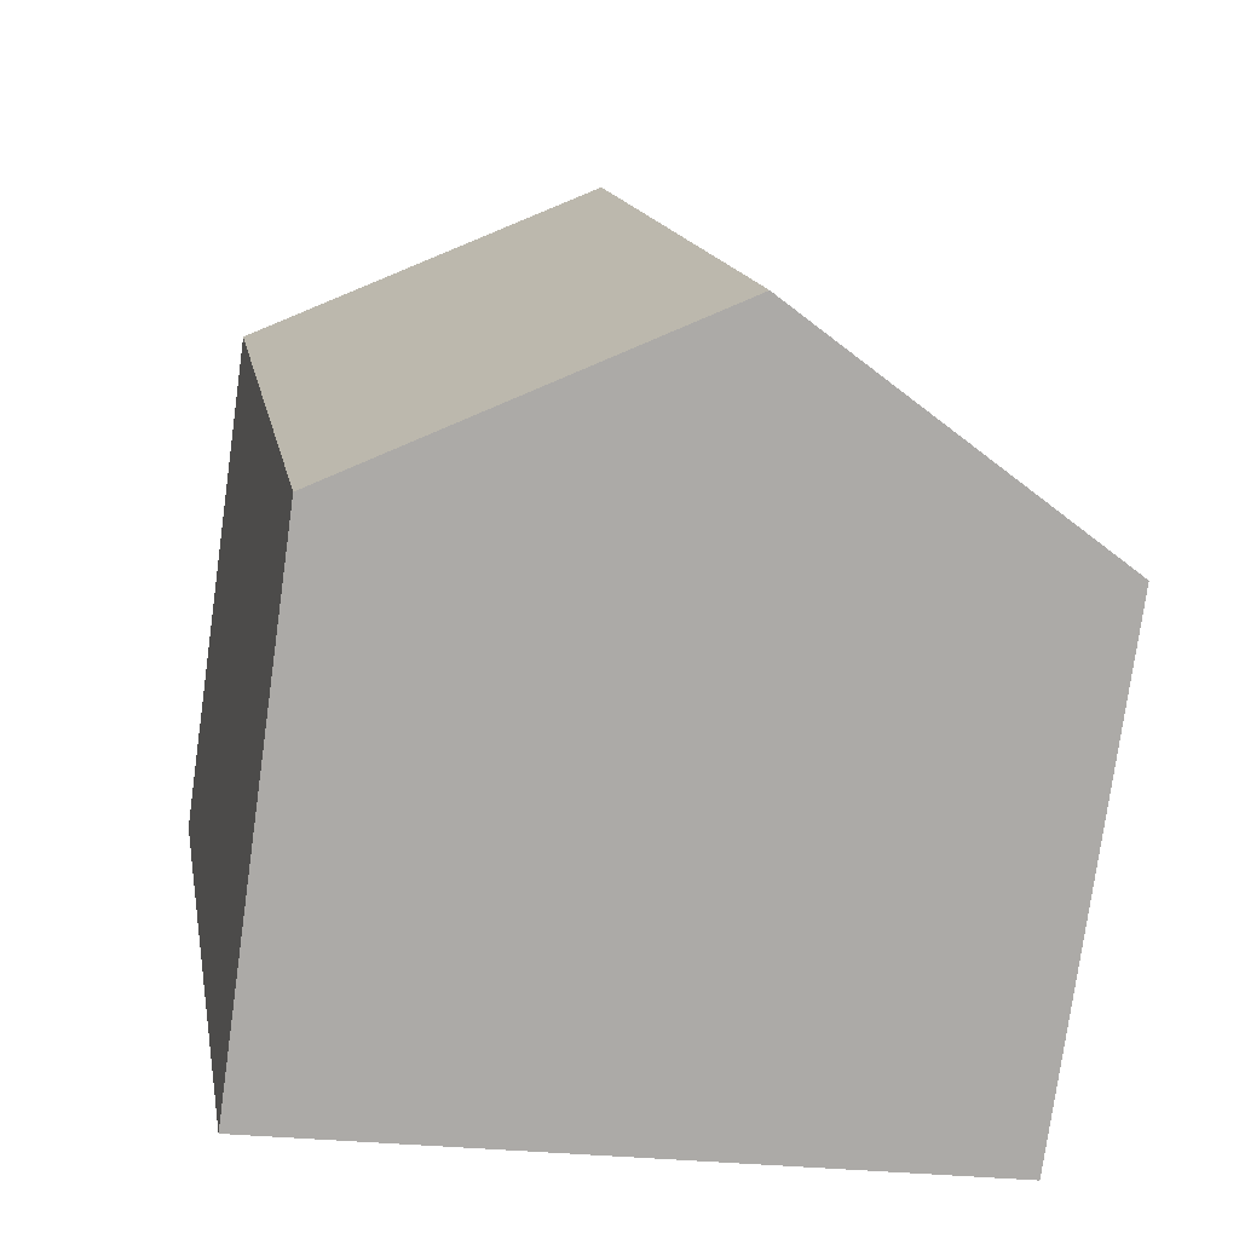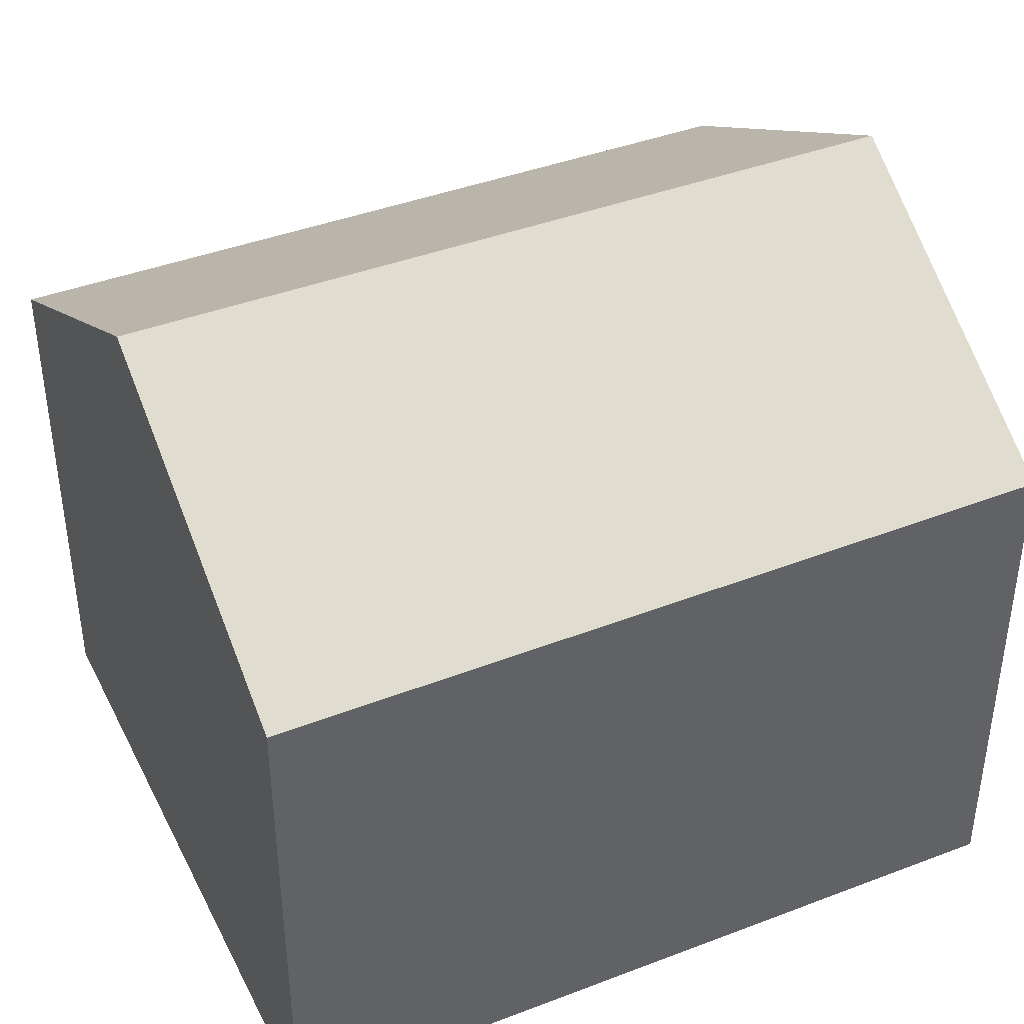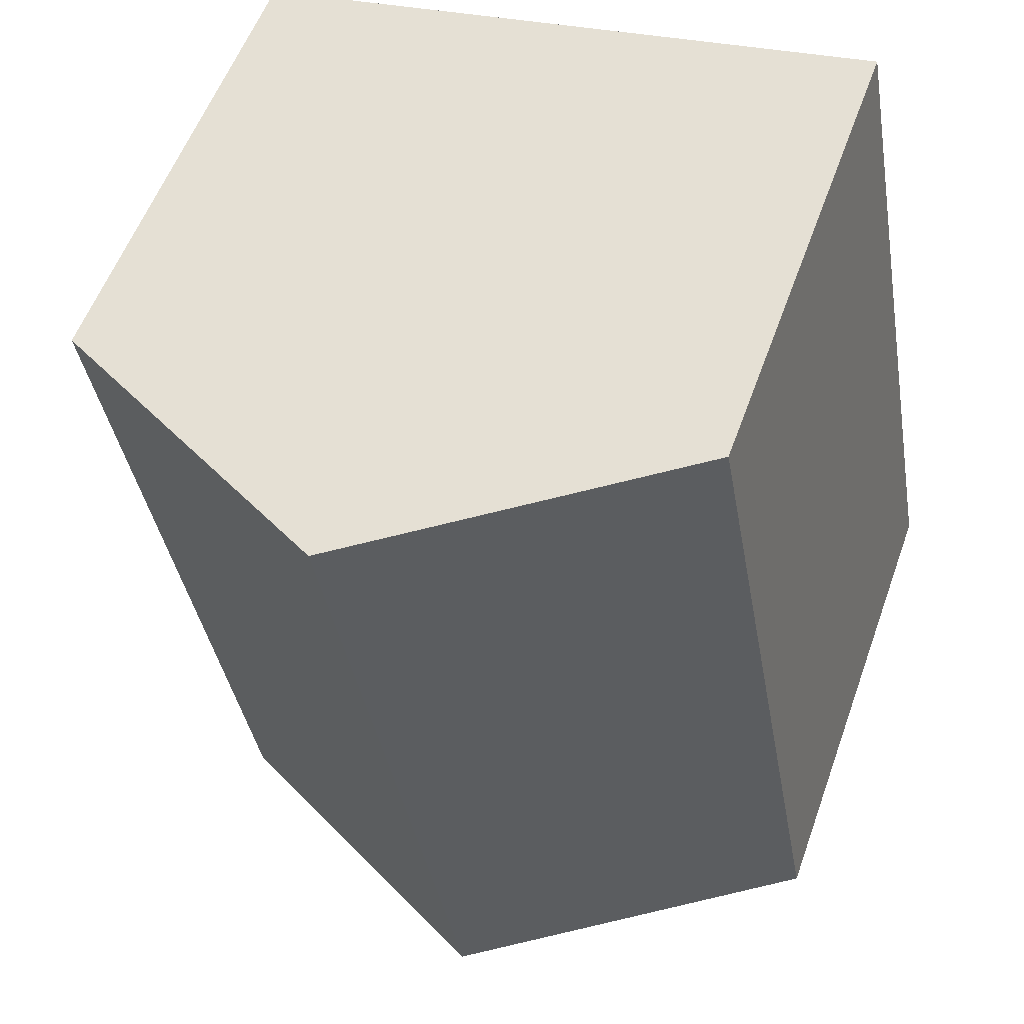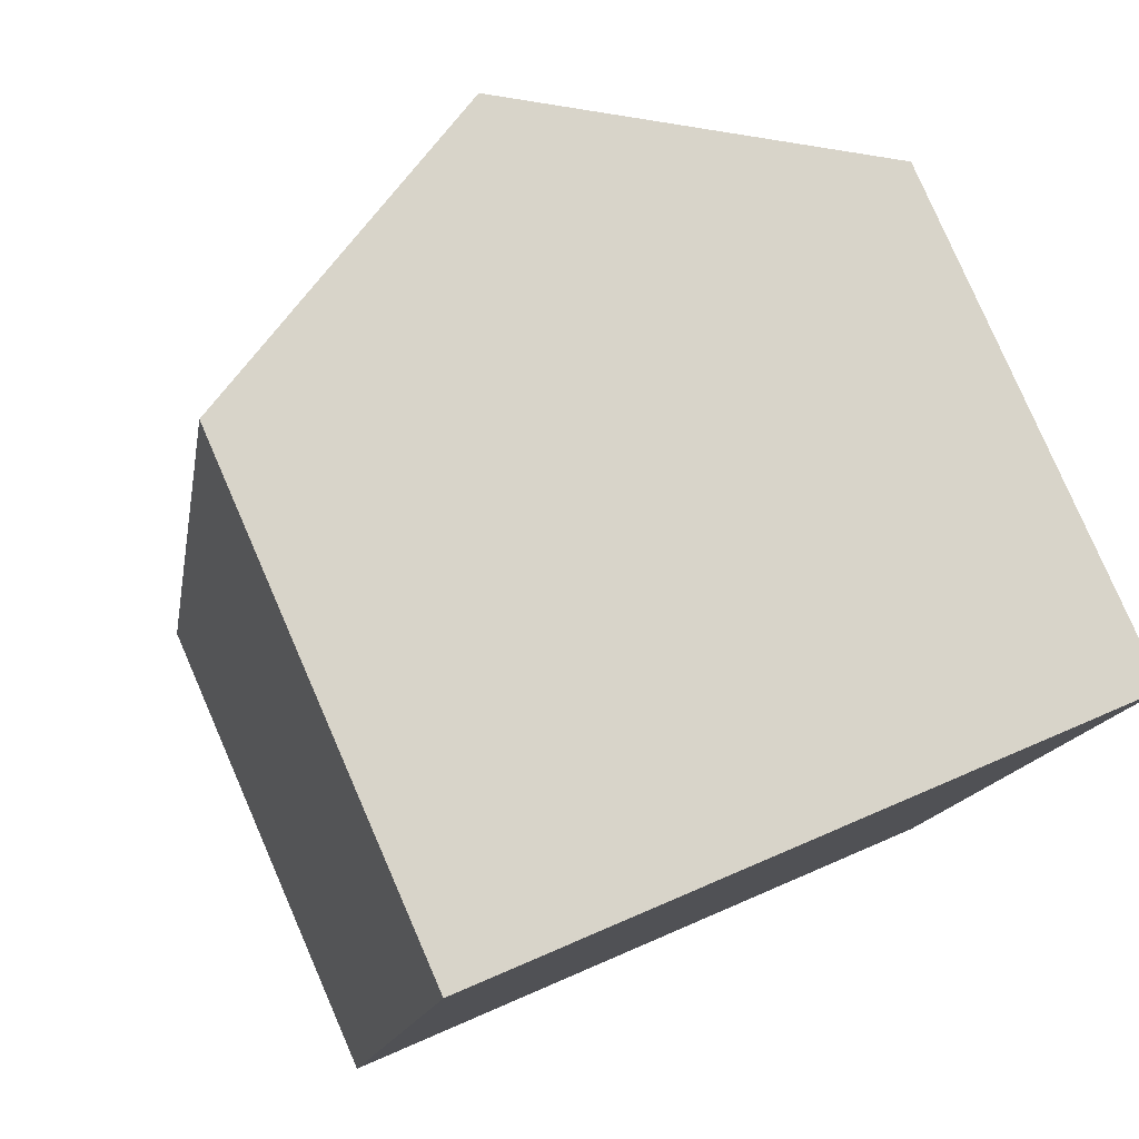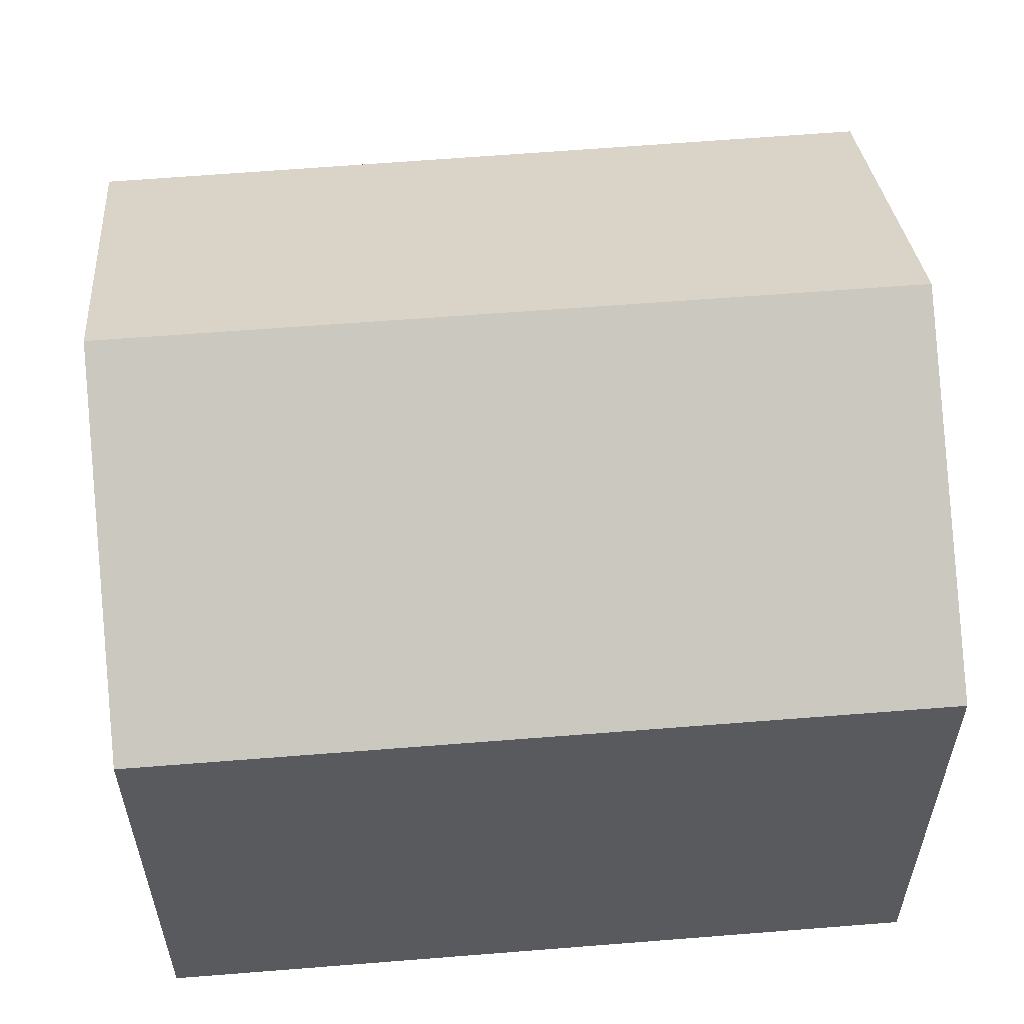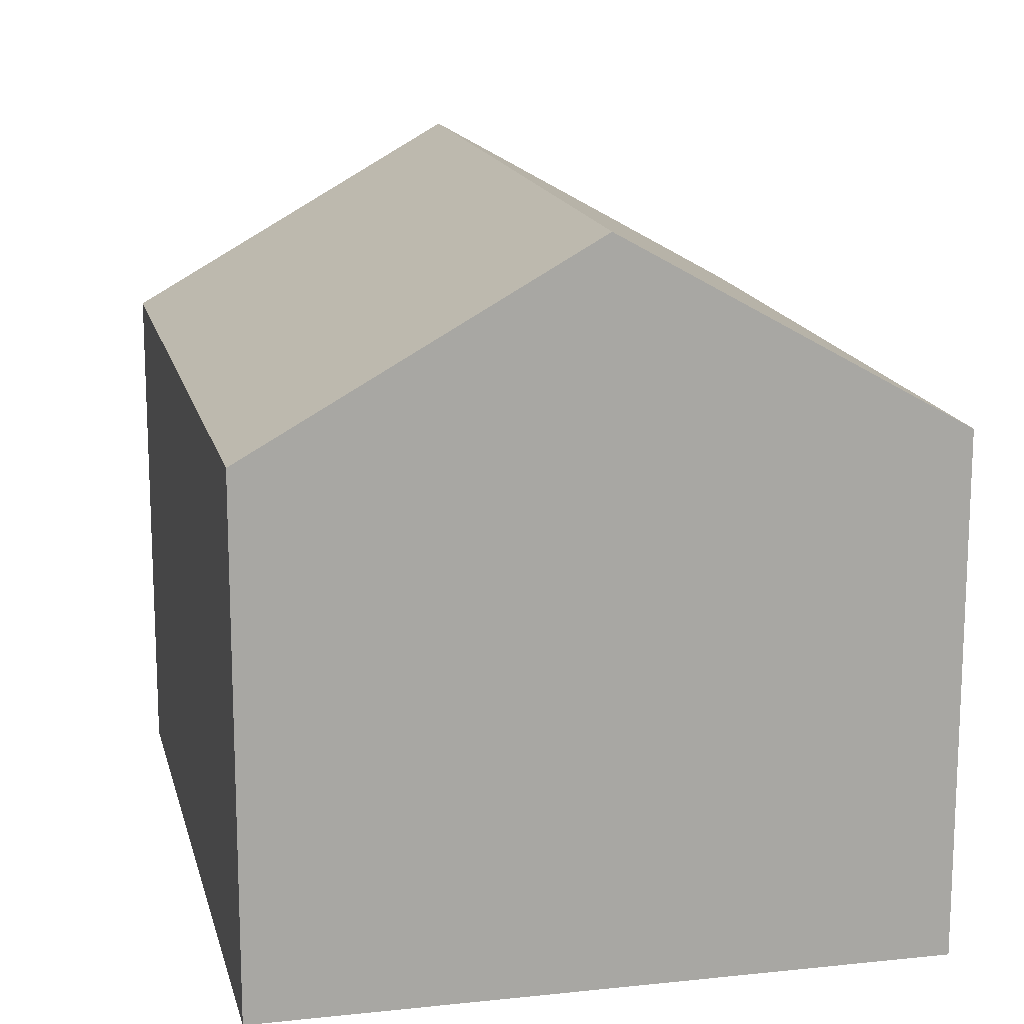
<metadata>
{"format":"obj","ext":"obj","renderer":"f3d","projection":"perspective","resolution":1024,"background":"white","views":[{"elev":-77.3,"azim":172.1,"up":"+Z"},{"elev":41.8,"azim":-104.6,"up":"+Y"},{"elev":55.7,"azim":-160.4,"up":"+Z"},{"elev":79.6,"azim":-23.5,"up":"+Z"},{"elev":58.7,"azim":95.1,"up":"+Y"},{"elev":15.4,"azim":-2.7,"up":"+Y"}]}
</metadata>
<code>
v  5.583 11.74 -1.016
v  13.34 8.564 10.75
v  11.13 8.564 -2.025
v  7.793 11.74 11.73
v  2.298 8.594 12.7
v  0 8.541 5.23e-16
v  11.13 1.24e-16 -2.025
v  0 0 0
v  5.583 6.221e-17 -1.016
v  2.298 -7.779e-16 12.7
v  13.34 -6.582e-16 10.75
v  7.793 -7.184e-16 11.73
g defaultobject
f 1 2 3
f 2 1 4
f 5 1 6
f 1 5 4
f 7 1 3
f 1 7 6
f 6 7 8
f 8 7 9
f 6 10 5
f 10 6 8
f 10 4 5
f 4 10 2
f 2 10 11
f 11 10 12
f 11 3 2
f 3 11 7
f 9 10 8
f 10 9 7
f 10 7 11
f 10 11 12

</code>
